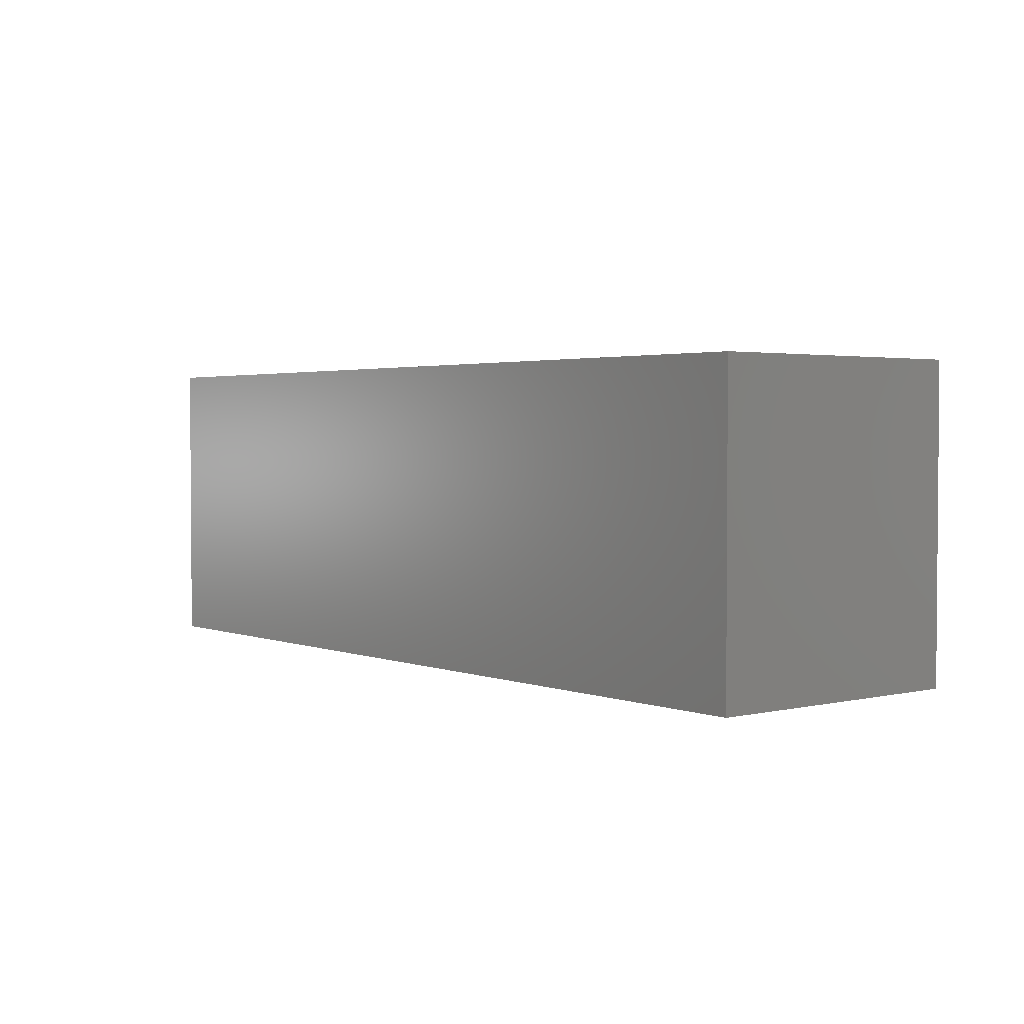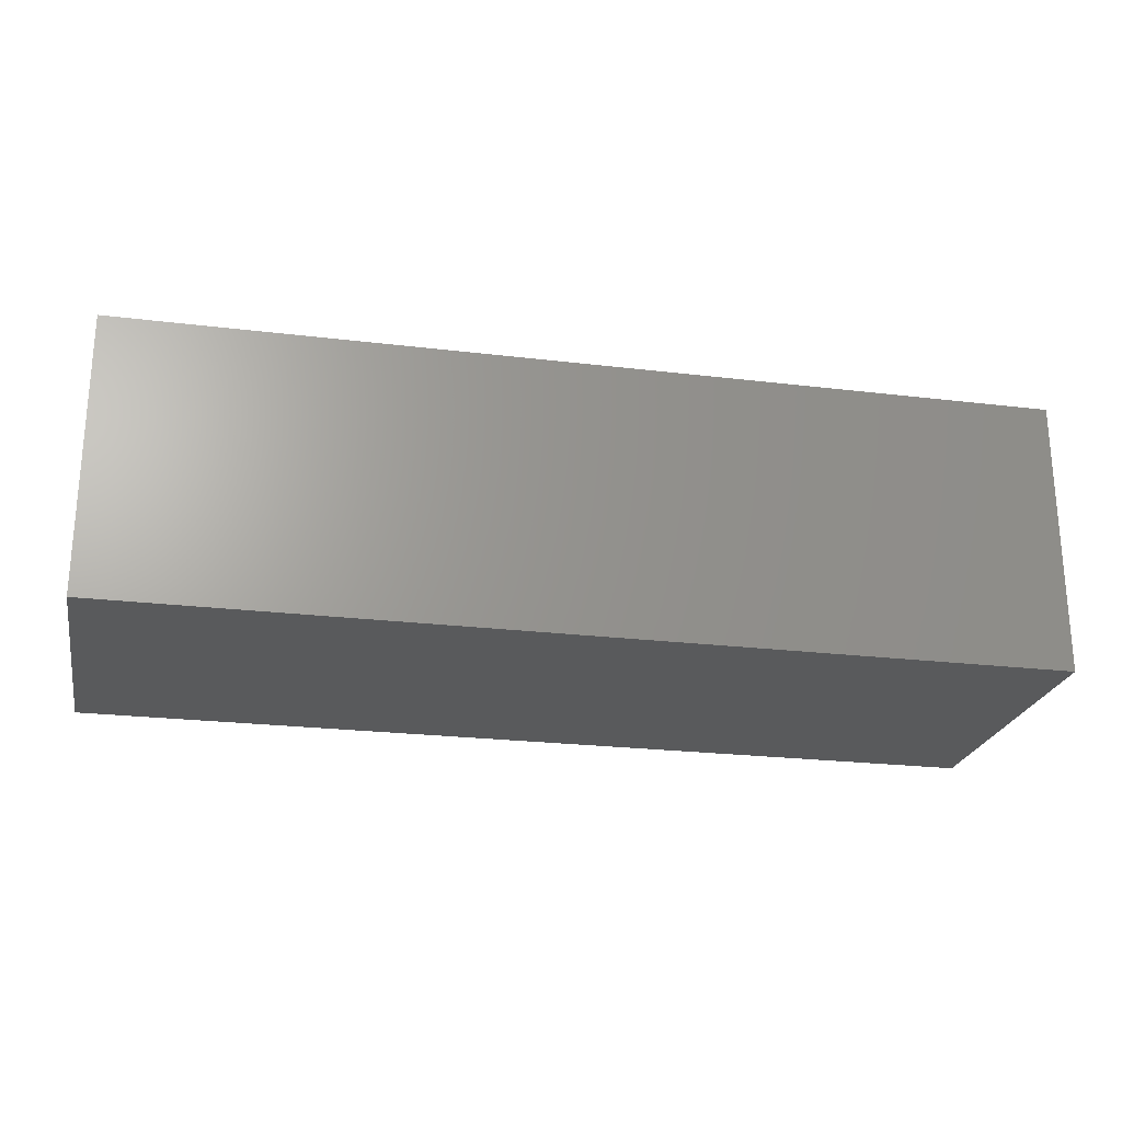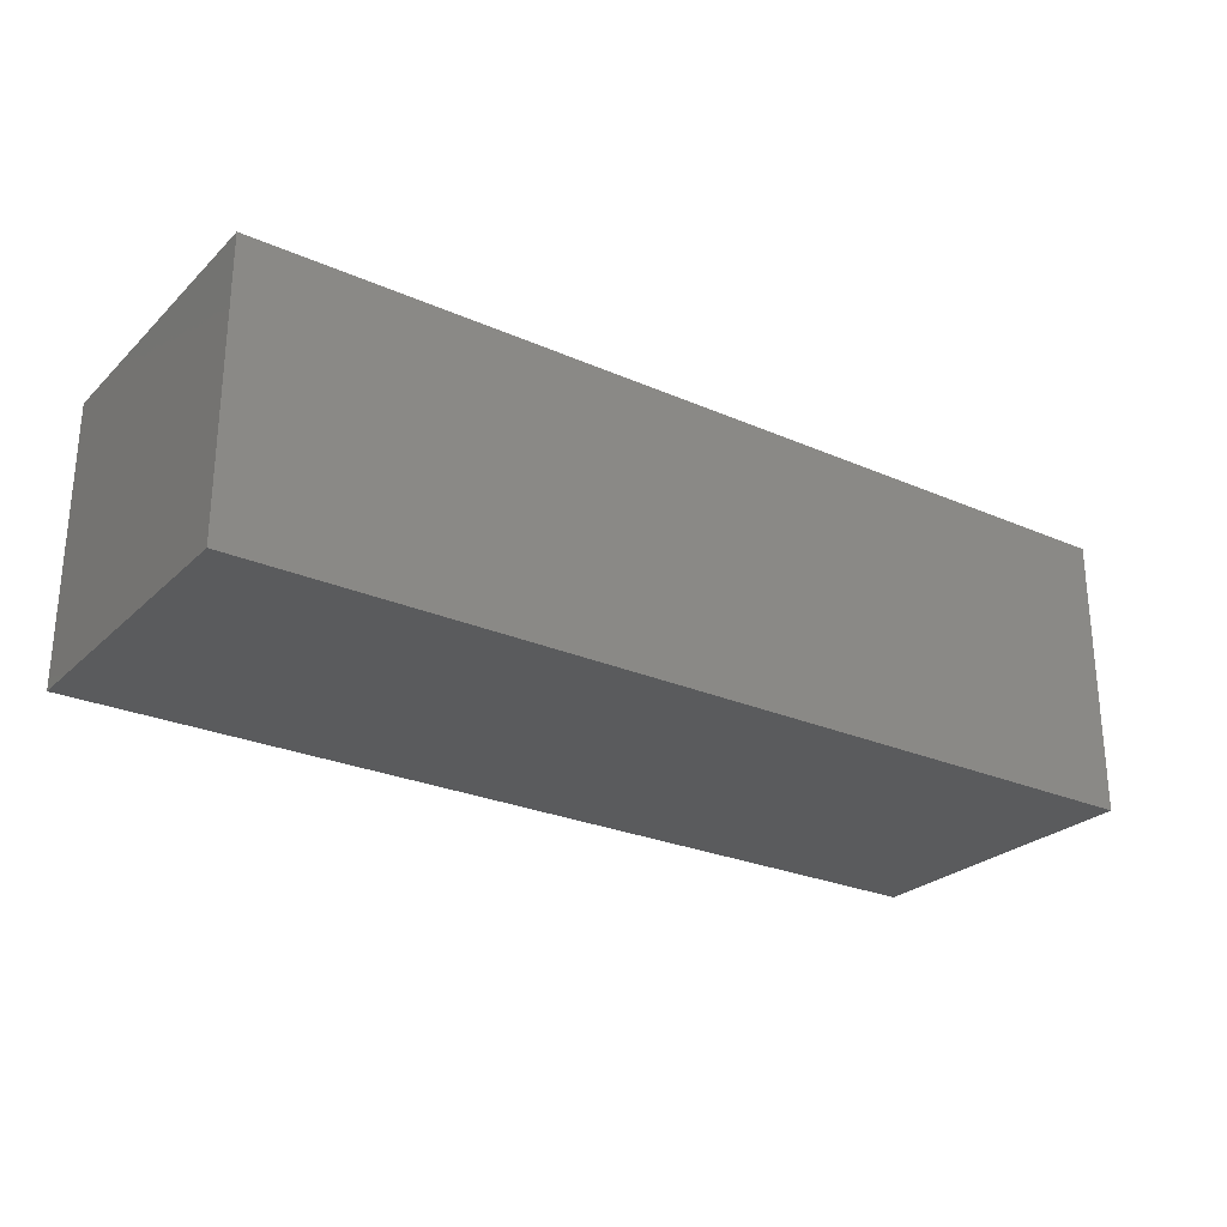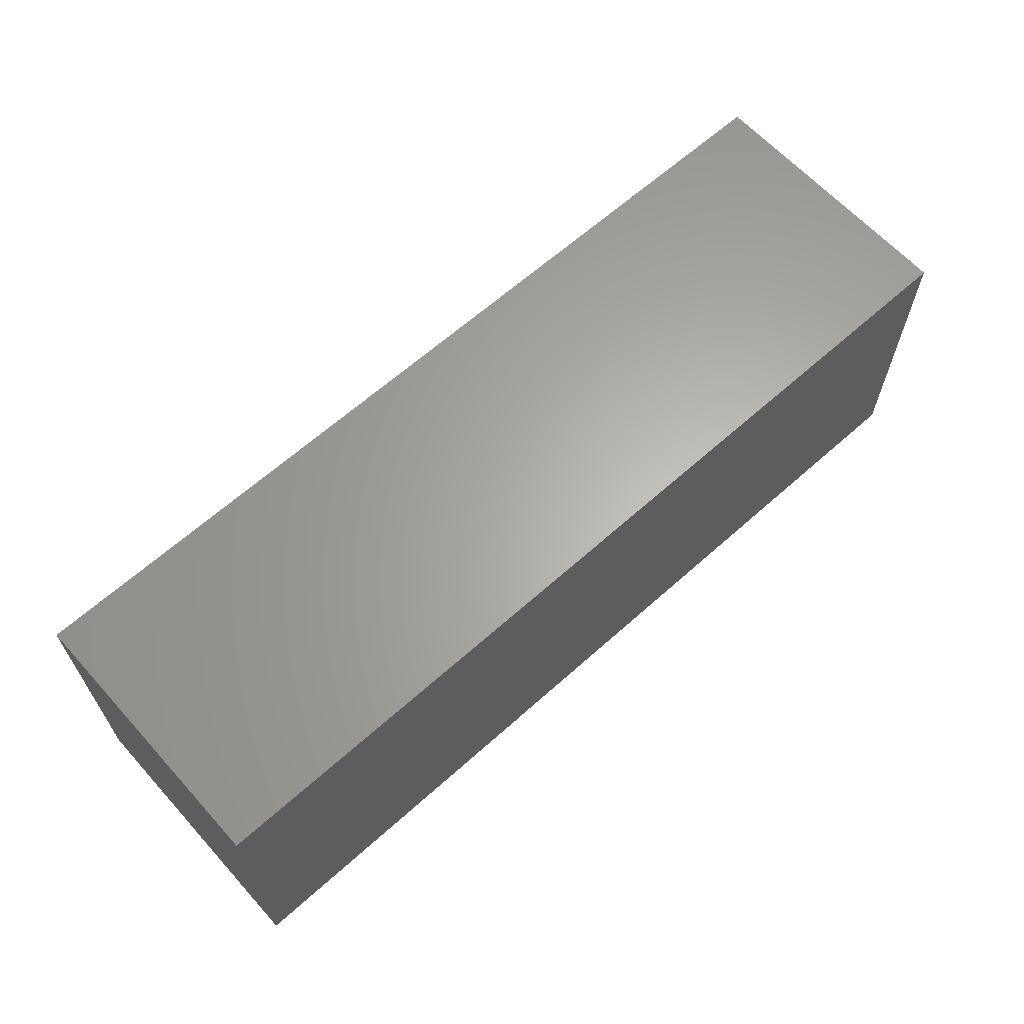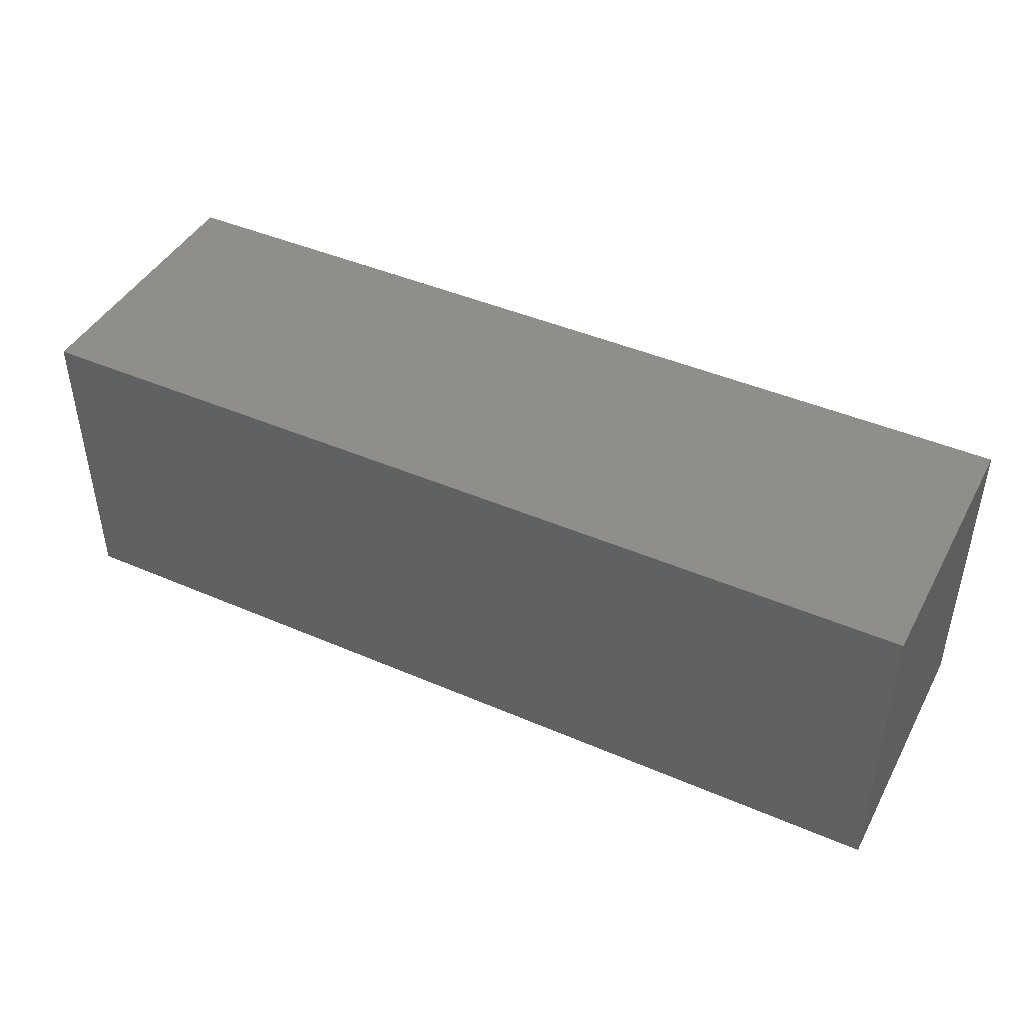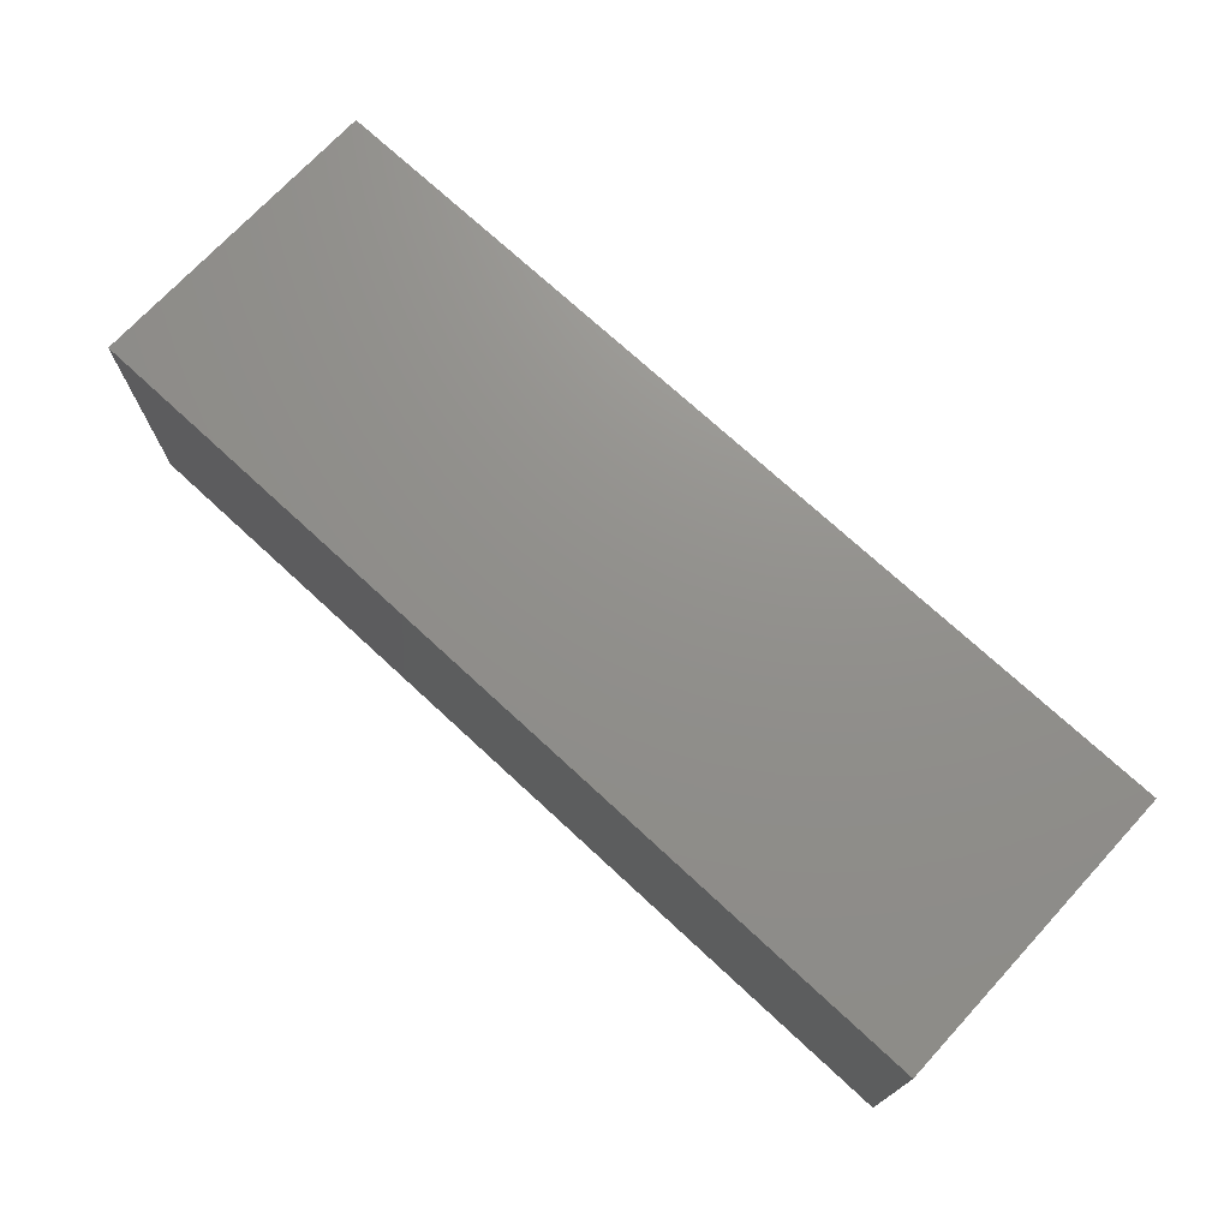
<metadata>
{"format":"stl","ext":"stl","renderer":"f3d","projection":"perspective","resolution":1024,"background":"white","views":[{"elev":2.5,"azim":-128.6,"up":"+Z"},{"elev":-23.5,"azim":168.5,"up":"+Y"},{"elev":-26.2,"azim":-34.7,"up":"+Y"},{"elev":63.8,"azim":137.9,"up":"+Z"},{"elev":43.8,"azim":-153.1,"up":"+Z"},{"elev":72.5,"azim":42.8,"up":"+Y"}]}
</metadata>
<code>
# stl→obj: 8 verts, 12 faces
v 1 90 200
v 1 90 1
v 1 -90 1
v 1 -90 200
v 600 90 1
v 600 -90 1
v 600 -90 200
v 600 90 200
f 1 2 3
f 4 1 3
f 3 5 6
f 3 2 5
f 7 8 1
f 7 1 4
f 8 2 1
f 8 5 2
f 5 8 7
f 6 5 7
f 7 4 3
f 7 3 6

</code>
